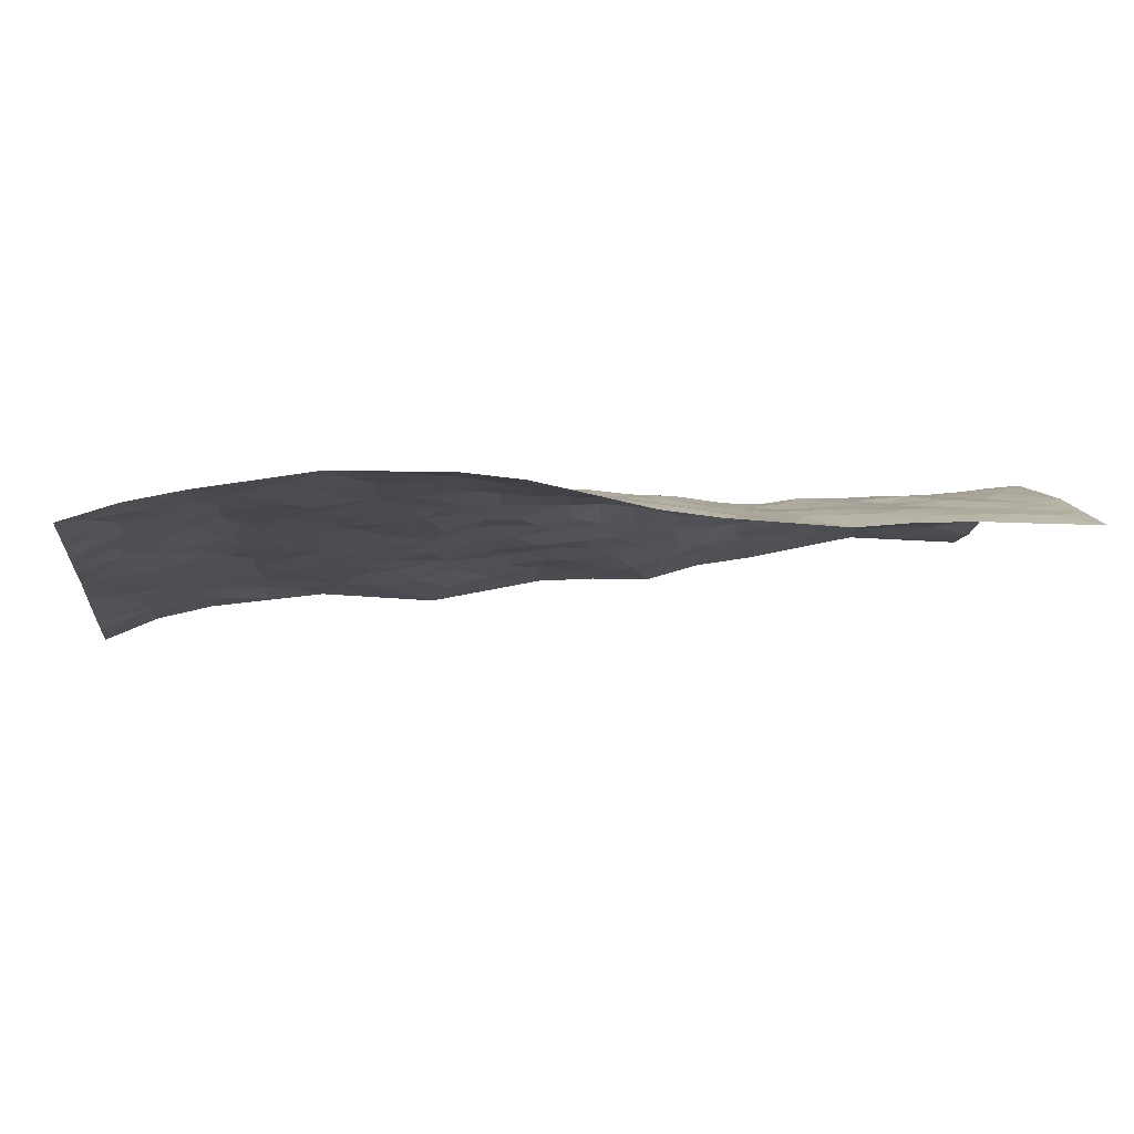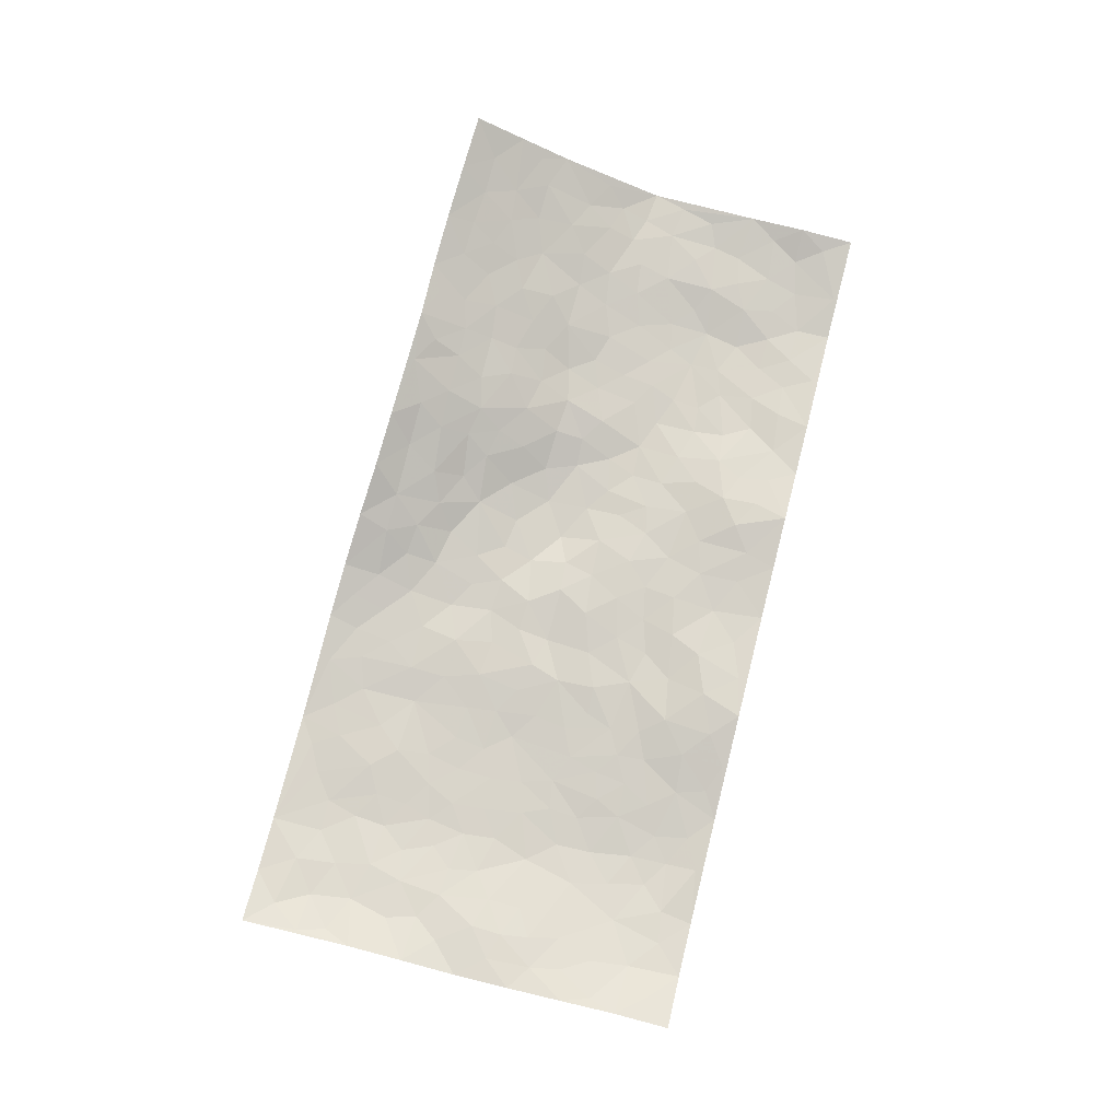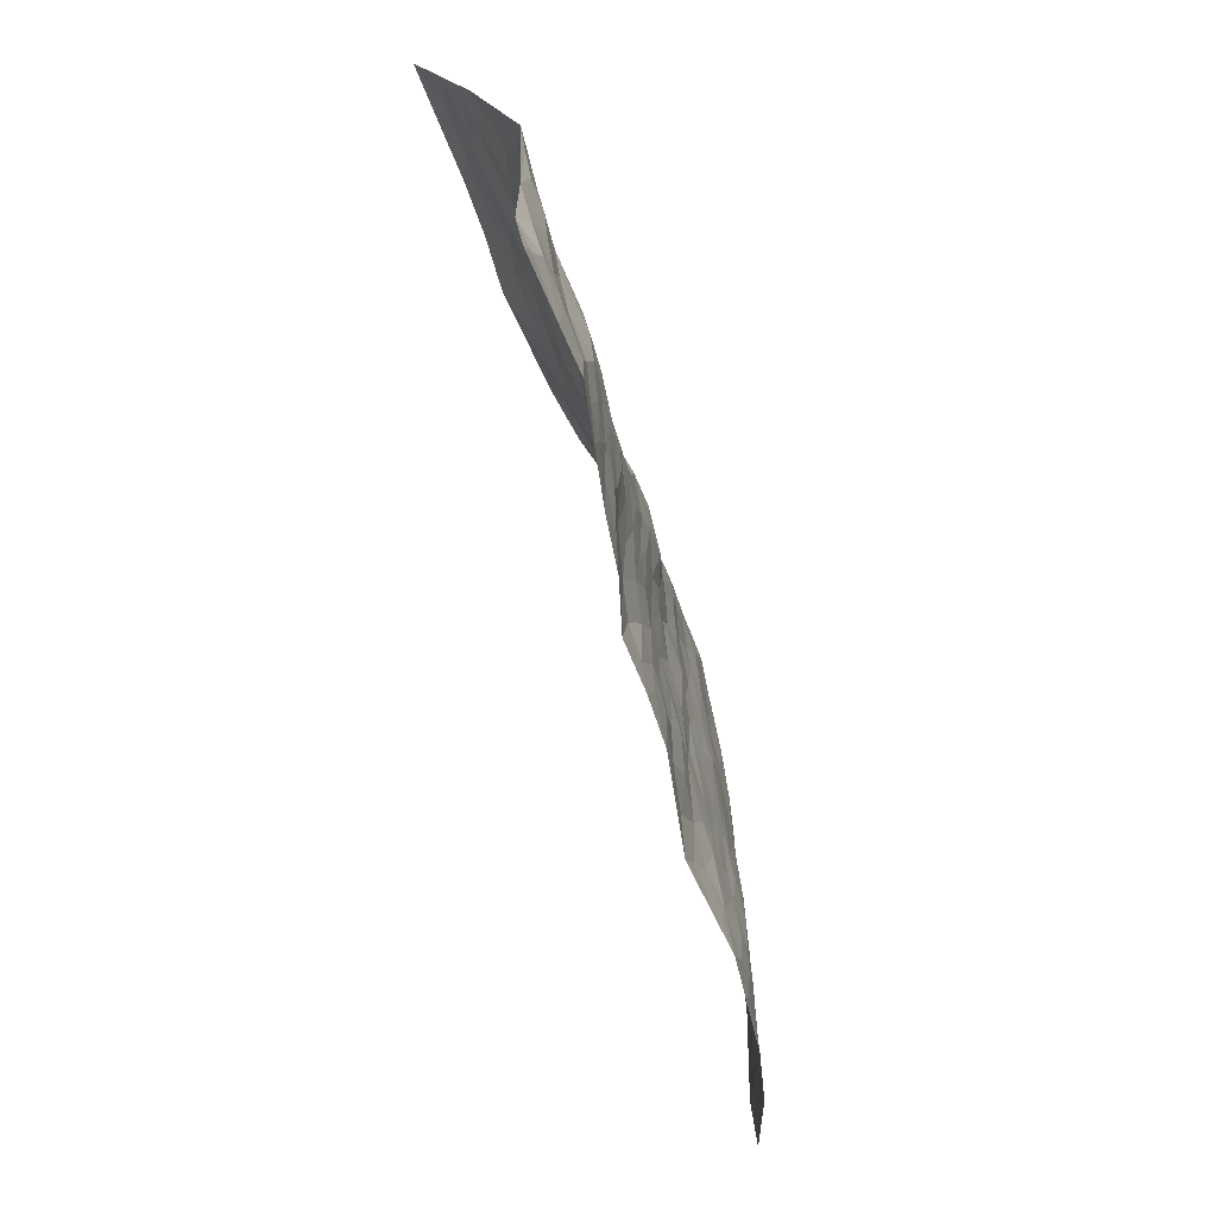
<metadata>
{"format":"obj","ext":"obj","renderer":"f3d","projection":"perspective","resolution":1024,"background":"white","views":[{"elev":76.6,"azim":-7.1,"up":"+Y"},{"elev":76.8,"azim":-82.1,"up":"+Z"},{"elev":-63.5,"azim":103.6,"up":"+Y"}]}
</metadata>
<code>
v -0.9203 0.1082 0.04307
v -0.816 1.099 0.04419
v 1.03 -0.1071 0.006833
v 1.132 0.8359 0.2229
v -0.7 0.478 0.005062
v -0.8696 0.6038 0.03382
v -0.7637 0.4497 0.01735
v 0.0527 0.00421 0.004333
v -0.894 0.3559 0.04367
v -0.8301 0.4369 0.02735
v -0.681 0.08272 -0.01006
v -0.9052 0.2318 0.04939
v -0.626 0.3697 -0.01467
v -0.8029 0.09582 0.006184
v -0.7551 0.3792 0.01081
v -0.4352 0.05643 -0.01356
v -0.8796 0.2918 0.03971
v -0.2227 0.2009 0.01244
v -0.688 0.4057 -0.0006377
v -0.7954 0.2143 0.01052
v -0.8601 0.1645 0.02849
v -0.7352 0.1515 -0.001701
v -0.6057 0.2004 -0.01947
v -0.6624 0.1543 -0.009889
v -0.7963 0.302 0.01648
v -0.8251 0.3682 0.02524
v -0.697 0.2609 -0.006594
v -0.6165 0.285 -0.01661
v -0.7557 0.58 0.02274
v -0.8823 0.48 0.03703
v -0.5742 1.073 0.004766
v -0.4592 0.2809 -0.01625
v 0.3306 0.13 0.01636
v -0.84 0.8506 0.04751
v -0.2713 0.4325 -0.007968
v -0.6482 0.8347 0.00445
v -0.6572 0.9144 0.00508
v -0.4806 0.5045 -0.01695
v -0.4819 0.6691 -0.0141
v -0.3285 1.047 -0.008352
v -0.8258 0.7867 0.03749
v -0.5481 0.6327 -0.01462
v -0.2555 0.7934 -0.01401
v -0.4259 0.3353 -0.01312
v -0.3819 0.2755 -0.009893
v -0.4241 0.2166 -0.01263
v -0.3264 0.6832 -0.01501
v -0.2528 0.5979 -0.01098
v 0.2699 0.4531 -0.0231
v -0.2567 0.2582 0.001298
v -0.0909 0.6314 -0.005882
v -0.2538 0.6678 -0.01151
v -0.2435 0.09325 0.01887
v -0.498 0.7762 -0.01238
v -0.3205 0.2379 -0.005146
v -0.7512 0.7096 0.01421
v 0.05325 0.3525 0.007922
v 0.1479 0.3333 0.005175
v 0.3996 0.4149 -0.01881
v 0.0181 0.56 -0.001122
v -0.05156 0.5722 -0.005379
v 0.214 0.6165 -0.01093
v -0.5423 0.4145 -0.02298
v -0.6334 0.6533 -0.00231
v -0.8086 0.9084 0.03537
v -0.4918 0.1905 -0.02164
v -0.3127 0.05446 0.006477
v -0.6906 0.5509 0.007264
v -0.545 0.2395 -0.0232
v -0.558 0.08611 -0.01305
v -0.1923 0.03188 0.02669
v -0.5522 0.1556 -0.02152
v -0.4866 0.1135 -0.0183
v -0.3731 0.08587 -0.005548
v -0.386 0.1541 -0.008749
v -0.7639 0.7793 0.01614
v -0.8205 0.9738 0.04308
v -0.6287 0.5876 -0.005912
v 0.1557 0.9805 0.07982
v -0.6766 0.7597 0.006083
v -0.4743 0.3757 -0.02074
v -0.4094 0.5157 -0.01807
v 0.1213 0.5682 -0.01504
v 0.05678 0.4872 -0.0002418
v 0.1022 0.4184 -0.003602
v -0.05704 0.1438 0.01457
v -0.4441 0.7296 -0.01194
v -0.7994 0.6589 0.02324
v -0.6051 0.7682 -0.007039
v -0.3634 0.3457 -0.0104
v -0.549 0.3358 -0.02402
v -0.3739 0.7406 -0.01366
v -0.06703 0.5026 -0.009681
v -0.1619 0.4637 -0.002174
v -0.5245 0.7173 -0.01517
v 0.05469 0.1199 0.001703
v -0.3064 0.554 -0.01909
v -0.2588 0.3257 -0.004393
v -0.1325 0.5284 -0.0006276
v -0.08564 0.4012 -0.001841
v -0.8545 0.7271 0.04274
v -0.5853 0.6974 -0.0102
v -0.6965 0.6656 0.009644
v -0.2977 0.1514 0.007615
v -0.4106 0.5883 -0.01774
v -0.5863 0.4795 -0.01806
v -0.04136 0.3385 0.002682
v -0.06892 0.2663 -0.0008784
v -0.3987 0.666 -0.01717
v 0.2406 0.7096 0.01556
v 0.07297 0.2163 0.007314
v 0.0103 0.2818 0.001252
v 0.08946 0.2884 0.003221
v -0.3366 0.41 -0.01077
v -0.1235 0.2064 0.005771
v -0.5485 0.5577 -0.01631
v -0.462 0.4409 -0.01781
v -0.3964 0.4444 -0.01576
v -0.1975 0.5561 -0.005505
v -0.1677 0.3784 0.003638
v -0.2511 0.5045 -0.01195
v -0.1436 0.2961 0.002733
v 0.00731 0.421 0.003548
v -0.4842 0.5946 -0.01619
v -0.01732 0.2098 0.007663
v -0.1503 0.1196 0.02239
v -0.3176 0.3018 -0.005421
v -0.824 0.5364 0.03011
v -0.7658 0.5132 0.022
v 0.1914 0.4115 -0.00892
v 0.2874 0.2146 0.002444
v 0.191 0.5052 -0.02627
v 0.1261 0.4844 -0.00868
v 0.2616 0.3729 -0.01356
v 0.8972 0.4031 0.01647
v 0.32 0.4071 -0.01865
v 0.353 0.2824 -0.009924
v 0.2756 0.5471 -0.02289
v 0.2732 0.9574 0.117
v -0.1726 0.6494 -0.002478
v 0.5634 0.803 0.1246
v 0.6376 0.9009 0.1829
v -0.07575 0.8008 -0.003925
v 0.08814 0.8622 0.02502
v -0.2307 0.3833 -0.004143
v -0.3446 0.6142 -0.01827
v -0.01578 0.06327 0.00809
v -0.103 0.04232 0.01807
v 0.1758 -0.009391 0.01128
v 0.1566 0.8461 0.04335
v 0.113 0.6975 -0.001459
v 0.4956 0.1487 -0.01394
v 0.4255 0.2502 -0.01271
v 0.7006 0.4545 0.0109
v 0.636 0.4824 0.01085
v 0.5223 0.08373 -0.01542
v 0.6002 0.168 -0.024
v 0.5062 0.3128 -0.02184
v 0.1456 0.6348 -0.00922
v 0.06232 0.631 -0.006699
v -0.01356 0.7425 -0.01085
v 0.04254 0.6992 -0.007997
v 0.0795 0.7923 0.0061
v -0.01418 0.6452 -0.009894
v 0.1587 0.7664 0.01163
v 0.394 0.9377 0.1435
v 0.1308 0.9147 0.05556
v -0.1236 0.8716 -0.001129
v -0.04943 0.8974 0.001999
v -0.1779 0.8119 -0.003681
v -0.08301 1.019 0.01783
v -0.0989 0.7181 -0.001686
v -0.1886 0.732 -0.00707
v 0.004469 0.8404 0.001087
v 0.03789 1.002 0.04254
v 0.3477 0.7075 0.04599
v 0.2991 0.6415 0.006258
v 0.4423 0.55 0.01597
v 0.3716 0.4906 -0.01682
v 0.3881 0.6246 0.02883
v 0.552 0.6765 0.07748
v 0.478 0.628 0.05016
v 0.4132 0.685 0.05482
v 0.2162 0.9028 0.07637
v 0.2182 0.8017 0.04303
v 0.2857 0.8235 0.07009
v 0.3895 0.8209 0.09803
v 0.4532 0.7356 0.08285
v 0.35 0.5649 -0.005291
v -0.7356 0.9588 0.01553
v -0.542 0.8875 -0.009198
v -0.7325 0.8653 0.01315
v -0.6962 1.086 0.01772
v -0.7668 1.035 0.02729
v -0.6581 1.005 0.01171
v -0.5857 0.9613 -0.003368
v -0.4528 0.9912 -0.007497
v -0.5145 0.9542 -0.008364
v -0.5549 0.8178 -0.01169
v -0.4202 0.8719 -0.00217
v -0.4854 0.8457 -0.00765
v -0.3612 0.9527 -0.006074
v -0.243 0.9169 -0.008719
v -0.389 1.015 -0.007518
v -0.3239 0.8631 -0.007561
v -0.2884 0.9803 -0.007926
v -0.1866 1.005 0.003145
v -0.377 0.8131 -0.005017
v -0.1691 0.9319 -0.001137
v -0.1037 0.9541 0.003361
v 0.2918 0.7551 0.04265
v 0.3885 0.7564 0.07306
v 0.3345 0.8882 0.1027
v 0.5264 0.7445 0.09576
v 0.4757 0.8141 0.1174
v 0.5286 0.9025 0.1596
v 0.4326 0.8749 0.1281
v 0.5855 0.8617 0.1561
v 0.4857 0.4444 0.003585
v 0.4353 0.4866 -0.0005723
v 0.6005 0.5426 0.02237
v 0.5535 0.6031 0.04561
v 0.5206 0.5335 0.02206
v 0.4273 0.1511 0.001361
v 0.5706 0.2787 -0.02201
v 0.568 0.4657 0.003956
v 0.4416 0.3465 -0.0208
v 0.02854 0.9209 0.02145
v -0.0264 0.9709 0.02114
v 0.3877 0.09845 0.007239
v 0.6656 -0.05331 -0.01658
v 0.2901 0.3101 -0.006753
v 0.3657 0.3523 -0.01832
v 0.6637 0.1815 -0.02643
v 0.8854 0.8736 0.1952
v 1.057 0.1399 0.01251
v 0.6262 0.7339 0.1007
v 0.823 0.4024 0.00928
v 0.617 0.6732 0.07816
v 1.085 0.3871 0.0128
v 0.7548 0.2182 -0.02811
v 0.6126 0.407 -0.004475
v 0.8631 0.2218 -0.0025
v 0.6594 0.35 -0.013
v 0.5417 -0.05195 -0.003583
v 0.1701 0.2423 0.001883
v 0.5658 0.02096 -0.008755
v 0.222 0.3036 -0.001464
v 0.4977 0.2186 -0.02178
v 0.9544 0.166 -0.005547
v 0.7443 0.3867 -0.003493
v 0.6391 0.01766 -0.01789
v 0.5479 0.3721 -0.0113
v 0.701 0.3021 -0.02146
v 0.3653 0.2008 0.002495
v 0.5603 0.2165 -0.02525
v 0.3259 0.05109 0.01923
v 0.4187 -0.03754 0.00312
v 0.298 -0.02257 0.02587
v 0.2663 0.09436 0.0222
v 0.1391 0.163 0.006895
v 0.2184 0.1744 0.008836
v 0.681 0.07858 -0.0252
v 0.8746 0.3324 0.004557
v 0.8236 0.1362 -0.01016
v 0.7121 0.008007 -0.02076
v 0.7643 0.308 -0.01664
v 0.8079 0.2572 -0.01514
v 0.9734 0.2253 -0.004803
v 0.8582 0.4766 0.03076
v 0.7604 0.06782 -0.02471
v 0.8318 0.064 -0.01681
v 0.932 0.2707 0.003113
v 1.032 0.2421 0.003983
v 0.9857 0.3362 0.008131
v 0.6693 0.2466 -0.02819
v 0.8843 0.01419 -0.01699
v 0.3914 0.02767 0.008021
v 0.4702 0.02347 -0.005214
v 0.1325 0.0714 0.005395
v 0.2036 0.05822 0.01308
v 1.109 0.6161 0.1076
v 0.793 -0.002502 -0.02765
v 0.7318 0.1417 -0.03036
v 1.059 0.3145 0.009334
v 1.014 0.4037 0.01482
v 0.8872 0.1584 -0.003547
v 0.6015 0.08834 -0.01885
v 0.7866 -0.08016 -0.02863
v 0.5985 0.3348 -0.01384
v 0.9974 -0.04093 0.003764
v 1.04 0.01663 0.02127
v 0.9114 0.08572 -0.008912
v 0.9638 0.02385 -0.004988
v 0.8821 -0.08309 -0.01461
v 1.009 0.08276 0.004753
v 0.7781 0.4747 0.02155
v 0.8115 0.5453 0.04545
v 0.7047 0.5588 0.04556
v 0.9512 0.5823 0.07744
v 0.7635 0.6792 0.097
v 1.076 0.5048 0.05802
v 0.8878 0.5435 0.05629
v 0.9711 0.4898 0.04358
v 0.864 0.6437 0.0874
v 0.9557 0.4303 0.02201
v 1.03 0.4644 0.03382
v 1.014 0.5459 0.06518
v 0.7648 0.6038 0.0713
v 0.693 0.6431 0.07481
v 0.6328 0.6045 0.05139
v 0.9939 0.7257 0.1427
v 0.8536 0.7619 0.1385
v 0.9458 0.6637 0.1061
v 1.031 0.6523 0.1152
v 0.9199 0.7279 0.134
v 1.118 0.7264 0.165
v 0.8294 0.7009 0.111
v 1.091 0.6743 0.134
v 0.8885 0.8132 0.1651
v 1.009 0.855 0.2095
v 0.7616 0.8891 0.1857
v 0.9678 0.7972 0.17
v 1.055 0.786 0.18
v 0.8078 0.8262 0.16
v 0.6993 0.8085 0.1398
v 0.632 0.797 0.129
v 0.6976 0.8696 0.1711
v 0.706 0.7338 0.11
v 0.7765 0.7626 0.127
f 29 6 128
f 12 21 20
f 26 10 9
f 55 45 46
f 27 19 15
f 26 9 17
f 101 6 88
f 12 1 21
f 7 15 19
f 125 86 96
f 84 123 85
f 129 29 128
f 25 27 15
f 12 20 17
f 73 75 66
f 22 14 11
f 26 17 25
f 9 12 17
f 25 15 26
f 5 129 7
f 52 146 48
f 55 18 50
f 7 19 5
f 20 27 25
f 124 82 105
f 41 76 34
f 20 14 22
f 14 20 21
f 14 21 1
f 24 22 11
f 24 27 22
f 72 66 69
f 69 32 91
f 70 24 11
f 24 23 27
f 17 20 25
f 27 20 22
f 10 15 7
f 10 26 15
f 23 28 27
f 27 13 19
f 28 23 69
f 13 27 28
f 119 121 94
f 10 7 129
f 6 30 128
f 9 10 30
f 36 192 80
f 80 102 89
f 118 81 44
f 64 103 78
f 115 126 86
f 45 32 46
f 91 63 13
f 129 68 29
f 95 87 54
f 95 54 199
f 202 40 204
f 82 97 105
f 29 88 6
f 18 55 104
f 148 126 71
f 38 82 124
f 50 18 122
f 117 82 38
f 5 19 106
f 82 117 118
f 80 64 102
f 127 45 55
f 194 77 190
f 98 35 114
f 39 124 105
f 127 50 98
f 106 19 13
f 66 75 46
f 39 95 42
f 63 117 38
f 95 89 102
f 101 56 76
f 51 140 99
f 18 53 126
f 62 83 132
f 45 127 90
f 112 113 57
f 103 29 68
f 130 85 58
f 109 39 105
f 35 94 121
f 113 246 58
f 151 165 163
f 120 100 94
f 114 127 98
f 192 190 65
f 95 39 87
f 36 191 37
f 67 104 74
f 56 101 88
f 13 63 106
f 192 34 76
f 268 241 243
f 108 115 125
f 93 84 60
f 133 84 85
f 156 288 157
f 101 76 41
f 80 103 64
f 105 97 146
f 99 61 51
f 92 109 47
f 125 96 111
f 158 227 153
f 75 104 55
f 69 66 32
f 81 91 32
f 106 78 68
f 42 64 78
f 77 34 65
f 24 70 72
f 75 73 16
f 16 71 67
f 2 34 77
f 13 28 91
f 103 56 88
f 56 80 76
f 72 69 23
f 11 16 70
f 16 73 70
f 16 67 74
f 115 18 126
f 24 72 23
f 73 72 70
f 16 74 75
f 72 73 66
f 32 45 44
f 84 83 60
f 66 46 32
f 78 106 116
f 117 63 81
f 67 53 104
f 103 68 78
f 69 91 28
f 36 80 89
f 106 38 116
f 106 68 5
f 81 118 117
f 62 132 138
f 32 44 81
f 53 67 71
f 57 58 85
f 123 100 107
f 93 60 61
f 33 230 224
f 8 96 147
f 132 133 130
f 140 48 119
f 93 100 123
f 122 98 50
f 164 60 160
f 53 71 126
f 125 112 108
f 193 194 195
f 75 55 46
f 63 91 81
f 56 103 80
f 196 198 31
f 18 104 53
f 121 48 97
f 38 106 63
f 118 97 82
f 97 35 121
f 51 172 140
f 130 134 49
f 87 39 109
f 288 252 263
f 97 114 35
f 47 43 92
f 57 113 58
f 248 130 58
f 34 101 41
f 114 90 127
f 116 124 42
f 145 94 35
f 118 114 97
f 167 79 175
f 98 145 35
f 85 123 57
f 43 47 52
f 199 36 89
f 42 78 116
f 159 83 62
f 88 29 103
f 74 104 75
f 118 44 90
f 173 140 172
f 42 95 102
f 190 192 37
f 65 190 77
f 89 95 199
f 125 111 112
f 92 87 109
f 18 115 122
f 177 180 176
f 112 57 107
f 109 105 146
f 93 94 100
f 285 286 275
f 96 86 147
f 137 232 131
f 57 123 107
f 87 92 208
f 49 134 136
f 132 130 49
f 161 164 162
f 50 127 55
f 122 108 107
f 122 107 100
f 48 140 52
f 118 90 114
f 99 119 94
f 123 84 93
f 36 37 192
f 48 121 119
f 120 122 100
f 39 42 124
f 38 124 116
f 248 58 246
f 44 45 90
f 98 122 120
f 146 52 47
f 94 93 99
f 168 209 170
f 212 183 188
f 202 197 200
f 42 102 64
f 107 108 112
f 99 93 61
f 8 280 96
f 112 111 113
f 125 115 86
f 115 108 122
f 128 30 10
f 5 68 129
f 10 129 128
f 132 49 138
f 83 84 133
f 130 133 85
f 83 133 132
f 248 134 130
f 156 152 224
f 151 110 165
f 212 186 211
f 153 224 249
f 254 251 244
f 246 261 262
f 225 158 249
f 49 136 179
f 185 184 150
f 214 188 181
f 181 188 182
f 161 163 174
f 143 170 172
f 110 211 185
f 184 79 167
f 174 228 169
f 62 110 159
f 163 150 144
f 210 169 229
f 170 143 168
f 176 211 110
f 98 120 145
f 94 145 120
f 48 146 97
f 109 146 47
f 148 86 126
f 147 86 148
f 71 8 148
f 8 147 148
f 244 276 254
f 232 136 134
f 174 143 161
f 60 83 160
f 163 162 151
f 159 160 83
f 261 281 262
f 259 281 149
f 219 220 59
f 246 113 111
f 33 255 131
f 157 256 152
f 137 255 153
f 230 278 279
f 262 260 33
f 154 155 242
f 131 255 137
f 248 131 232
f 281 280 149
f 259 258 278
f 220 179 59
f 159 151 160
f 162 160 151
f 164 61 60
f 228 174 144
f 144 174 163
f 159 110 151
f 161 172 164
f 186 184 185
f 161 162 163
f 61 164 51
f 160 162 164
f 187 217 213
f 150 163 165
f 205 202 200
f 79 184 139
f 170 43 173
f 174 169 143
f 161 143 172
f 167 144 150
f 176 180 183
f 172 170 173
f 223 226 221
f 185 150 165
f 99 140 119
f 207 206 203
f 172 51 164
f 43 52 173
f 173 52 140
f 167 175 228
f 228 229 169
f 210 168 169
f 177 110 62
f 189 138 179
f 62 138 177
f 136 232 233
f 181 182 222
f 150 184 167
f 178 180 189
f 49 179 138
f 177 138 189
f 180 178 182
f 178 179 220
f 307 308 304
f 222 223 221
f 215 187 188
f 176 183 212
f 187 213 186
f 214 215 188
f 185 211 186
f 237 181 239
f 182 188 183
f 110 185 165
f 216 215 141
f 211 176 212
f 182 183 180
f 176 110 177
f 213 184 186
f 178 189 179
f 177 189 180
f 195 190 37
f 197 198 200
f 195 194 190
f 34 192 65
f 80 192 76
f 37 196 195
f 194 2 77
f 193 2 194
f 196 37 191
f 31 193 195
f 198 196 191
f 31 195 196
f 199 201 191
f 197 204 31
f 198 191 201
f 31 198 197
f 201 199 54
f 36 199 191
f 54 208 201
f 208 43 205
f 208 54 87
f 198 201 200
f 206 205 203
f 43 170 203
f 210 207 209
f 40 202 206
f 31 204 40
f 197 202 204
f 208 205 200
f 43 203 205
f 205 206 202
f 203 209 207
f 171 40 207
f 40 206 207
f 208 200 201
f 43 208 92
f 170 209 203
f 168 143 169
f 207 210 171
f 168 210 209
f 188 187 212
f 212 187 186
f 166 139 213
f 184 213 139
f 237 214 181
f 215 214 141
f 216 141 218
f 213 217 166
f 142 166 216
f 217 216 166
f 187 215 217
f 216 217 215
f 237 141 214
f 142 216 218
f 223 222 182
f 179 136 59
f 223 220 219
f 267 238 251
f 237 327 141
f 223 182 178
f 158 290 253
f 220 223 178
f 59 233 227
f 233 59 136
f 248 246 131
f 153 249 158
f 251 254 267
f 223 219 226
f 111 261 246
f 297 251 238
f 276 256 157
f 167 228 144
f 229 228 175
f 175 171 229
f 229 171 210
f 260 257 33
f 265 271 272
f 266 289 283
f 269 243 250
f 249 224 152
f 266 283 271
f 227 233 137
f 253 227 158
f 325 313 320
f 135 264 275
f 310 329 239
f 270 298 297
f 249 256 225
f 275 273 269
f 311 222 221
f 155 154 299
f 234 276 157
f 310 311 299
f 222 239 181
f 221 226 155
f 266 263 252
f 242 290 244
f 264 273 275
f 273 264 243
f 242 244 154
f 276 290 225
f 288 234 157
f 240 282 302
f 275 286 306
f 225 290 158
f 234 263 284
f 241 254 276
f 233 232 137
f 137 153 227
f 264 135 238
f 244 251 154
f 260 259 257
f 227 253 219
f 33 224 255
f 154 297 299
f 240 302 307
f 297 154 251
f 264 268 243
f 253 226 219
f 271 284 263
f 277 294 293
f 290 242 253
f 241 234 284
f 59 227 219
f 242 155 226
f 252 245 231
f 157 152 156
f 257 230 33
f 152 256 249
f 278 230 257
f 262 33 131
f 224 153 255
f 259 278 257
f 134 248 232
f 230 279 224
f 96 261 111
f 261 96 280
f 280 281 261
f 246 262 131
f 252 247 245
f 268 267 241
f 283 277 272
f 288 247 252
f 275 274 285
f 295 291 294
f 267 268 264
f 263 234 288
f 309 310 299
f 290 276 244
f 283 272 271
f 267 254 241
f 265 243 241
f 236 240 285
f 297 238 270
f 303 305 298
f 241 276 234
f 221 155 299
f 272 277 293
f 250 243 287
f 286 285 240
f 284 271 265
f 271 263 266
f 295 3 291
f 225 256 276
f 241 284 265
f 289 266 231
f 3 292 291
f 321 235 323
f 293 294 296
f 279 278 258
f 245 279 258
f 279 156 224
f 260 281 259
f 280 8 149
f 262 281 260
f 231 266 252
f 267 264 238
f 306 304 270
f 283 289 295
f 243 269 273
f 236 269 250
f 294 292 296
f 274 236 285
f 269 274 275
f 250 287 293
f 245 289 231
f 236 274 269
f 156 279 247
f 242 226 253
f 247 279 245
f 243 265 287
f 288 156 247
f 265 272 293
f 296 292 236
f 293 287 265
f 295 294 277
f 277 283 295
f 236 250 296
f 289 3 295
f 292 294 291
f 293 296 250
f 300 304 308
f 325 320 235
f 329 330 326
f 270 304 303
f 270 303 298
f 309 305 301
f 135 306 270
f 299 297 298
f 298 309 299
f 238 135 270
f 300 314 305
f 303 300 305
f 304 306 307
f 300 303 304
f 282 319 315
f 322 325 235
f 275 306 135
f 307 306 286
f 240 307 286
f 308 307 302
f 302 282 308
f 308 282 315
f 305 309 298
f 310 309 301
f 310 301 329
f 310 239 311
f 222 311 239
f 299 311 221
f 319 312 315
f 312 323 316
f 301 305 318
f 305 314 316
f 300 308 315
f 316 314 312
f 312 314 315
f 315 314 300
f 323 312 324
f 316 313 318
f 282 4 317
f 330 313 325
f 4 321 324
f 235 320 323
f 282 317 319
f 312 319 317
f 326 325 322
f 316 320 313
f 316 318 305
f 142 218 327
f 327 218 141
f 316 323 320
f 324 312 317
f 4 324 317
f 321 323 324
f 318 313 330
f 328 326 322
f 326 327 329
f 329 327 237
f 326 328 327
f 322 142 328
f 327 328 142
f 329 237 239
f 301 318 330
f 326 330 325
f 330 329 301

</code>
